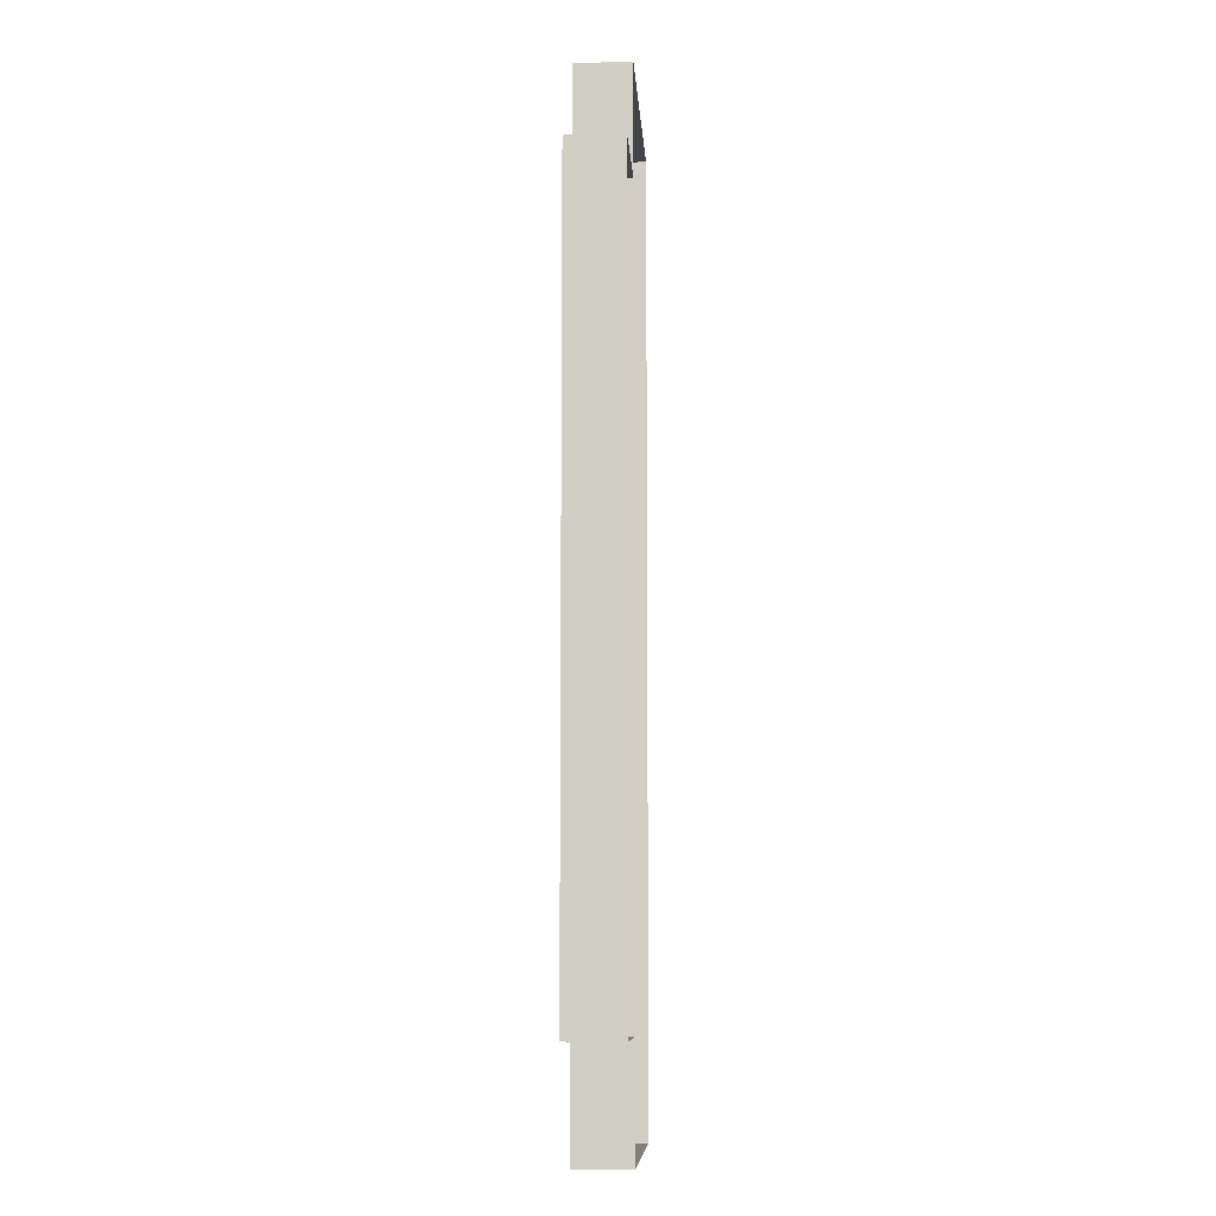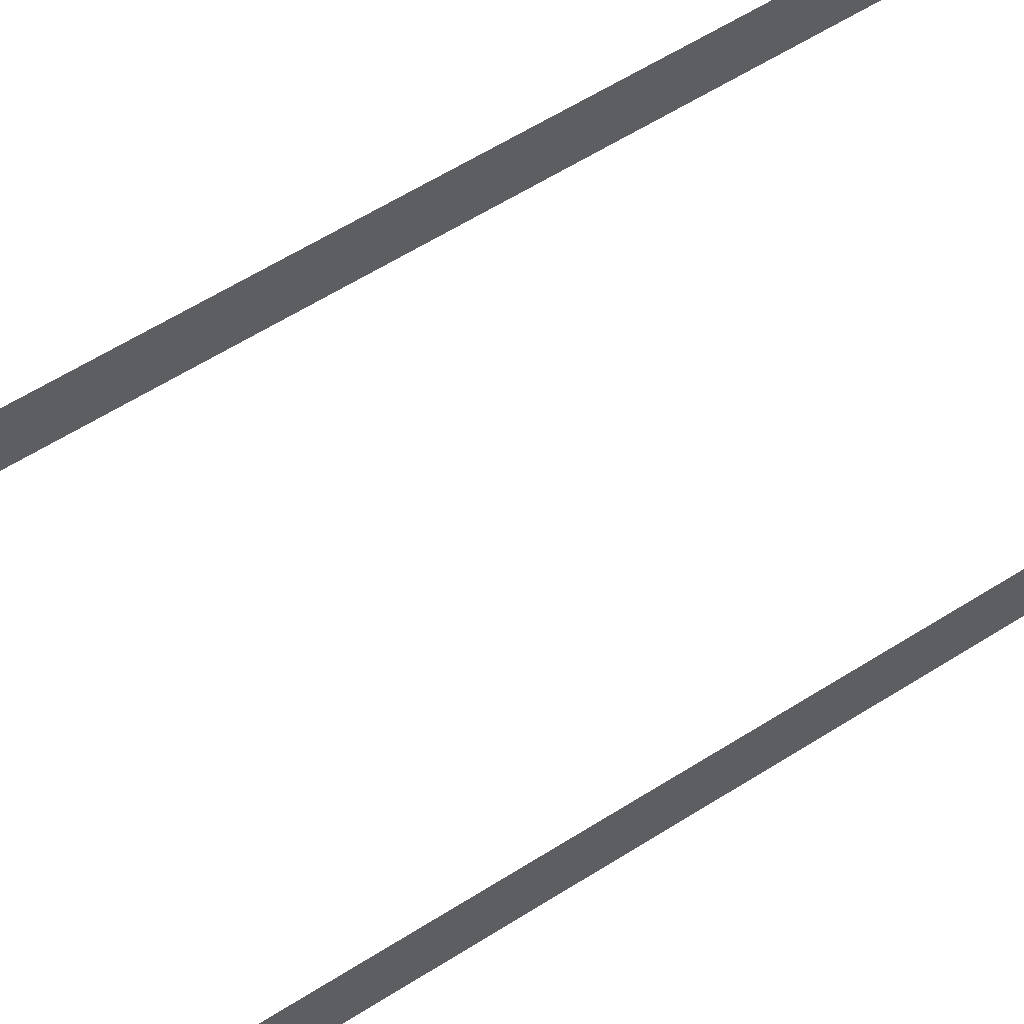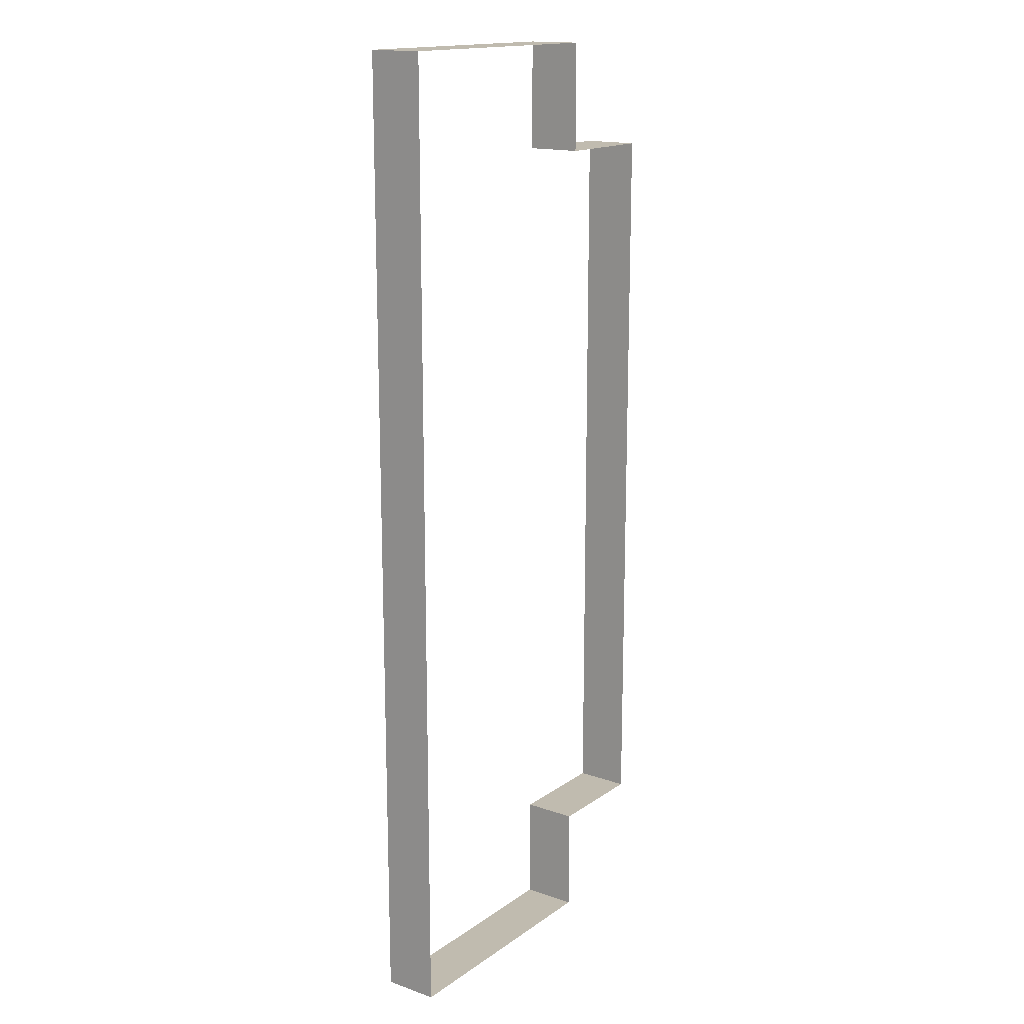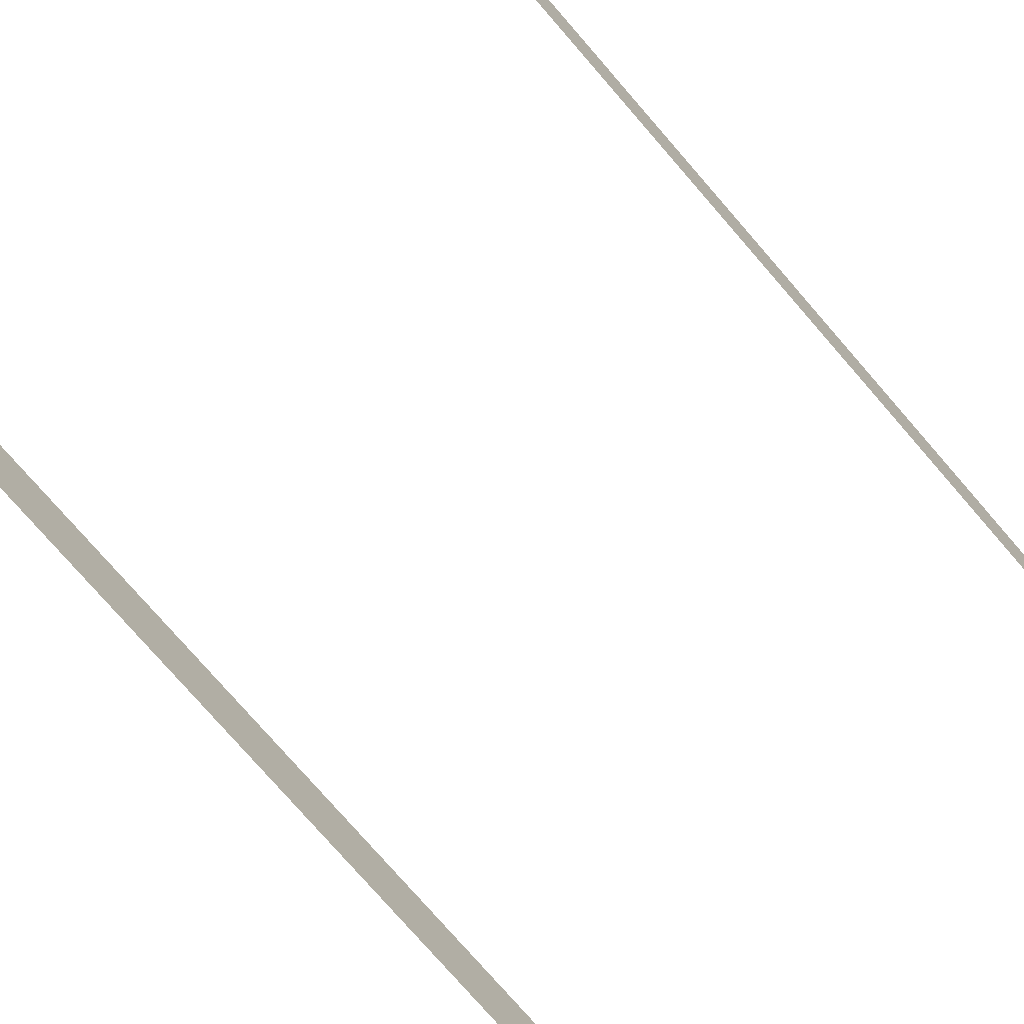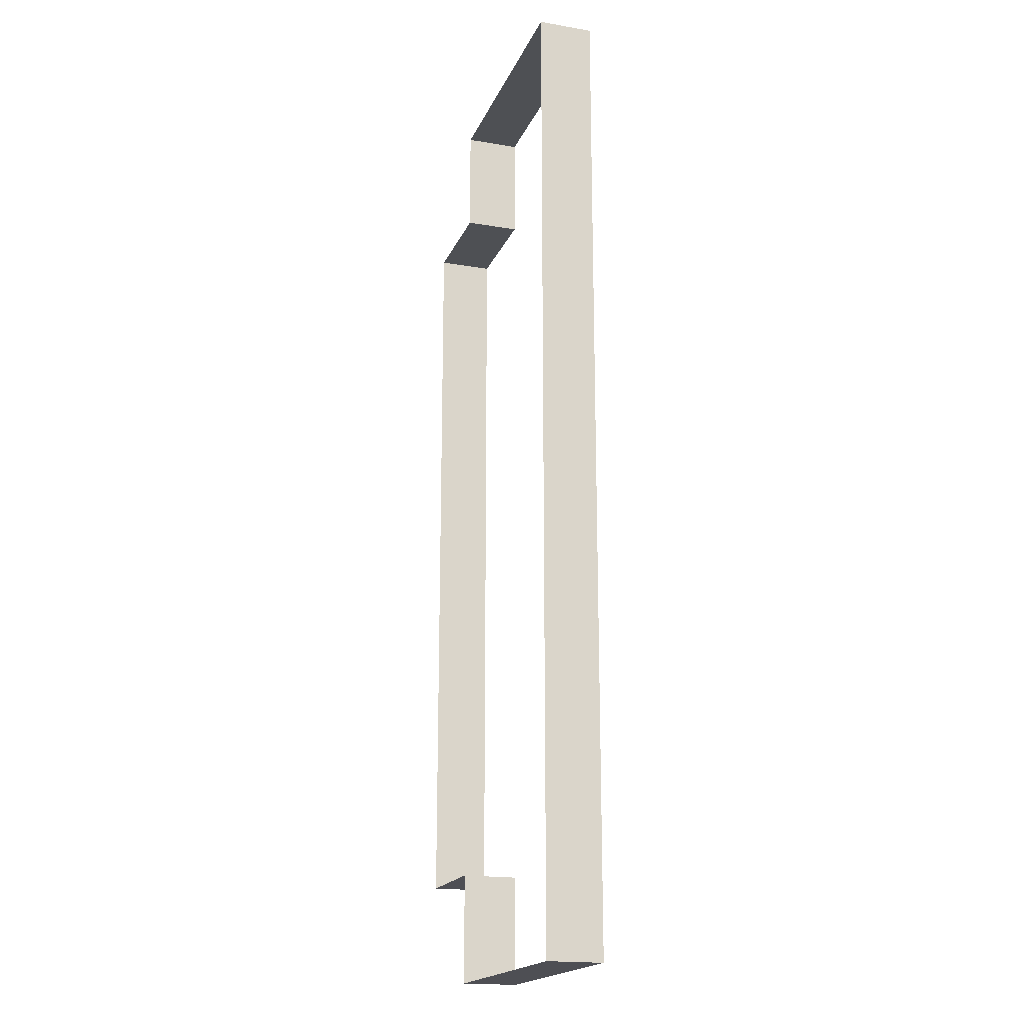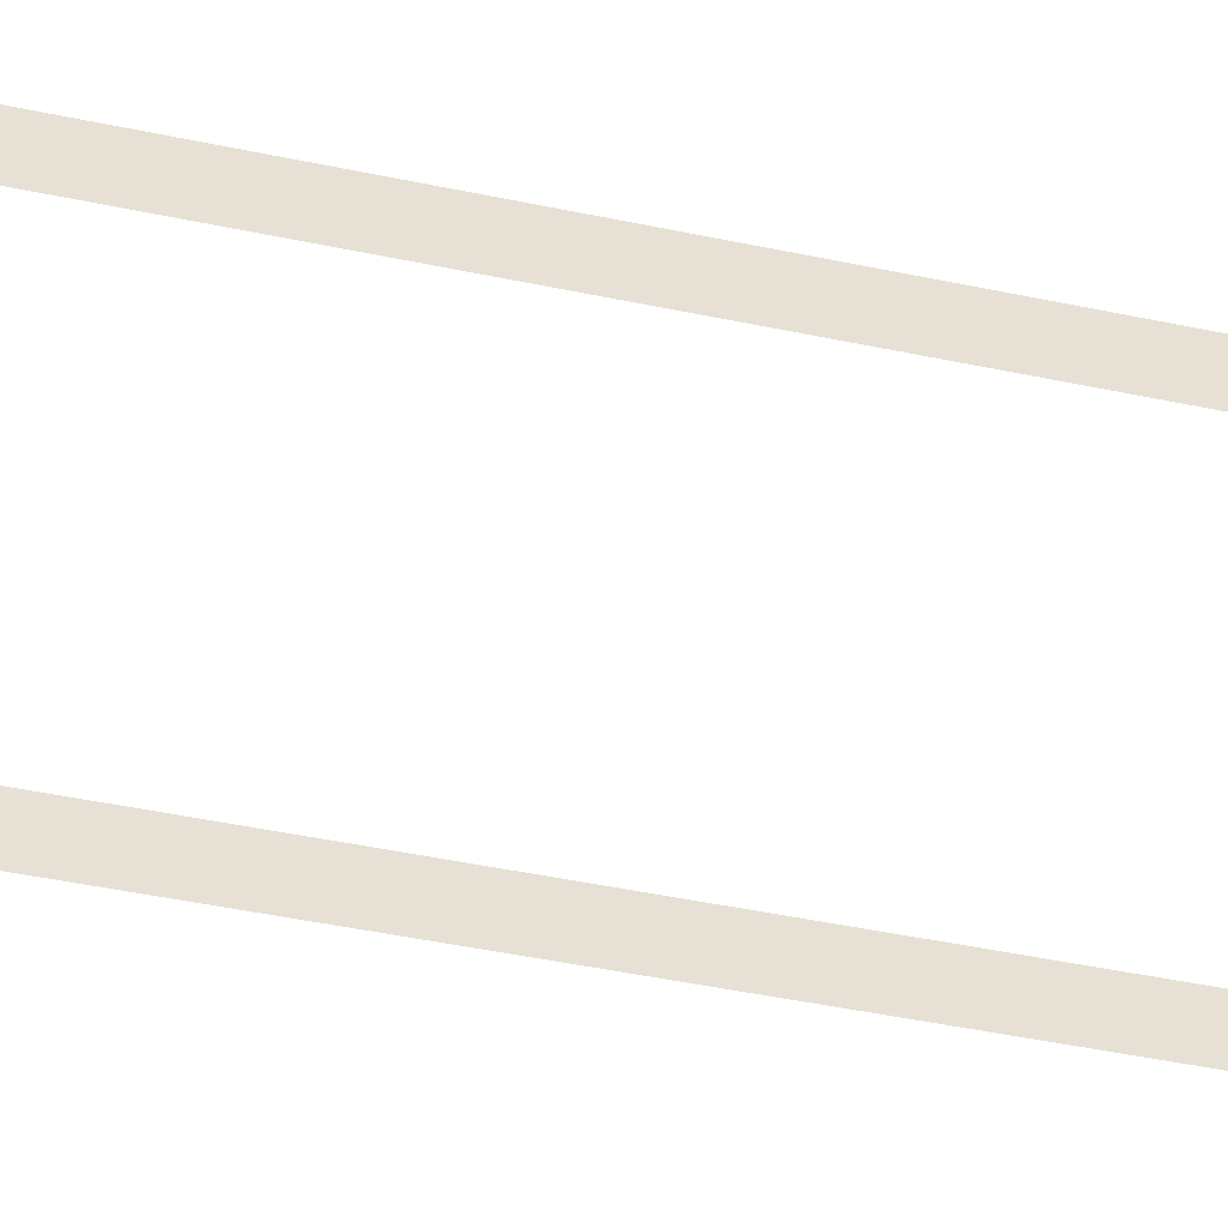
<metadata>
{"format":"obj","ext":"obj","renderer":"f3d","projection":"perspective","resolution":1024,"background":"white","views":[{"elev":-8.7,"azim":-86.5,"up":"+Z"},{"elev":58.5,"azim":-123.4,"up":"+Y"},{"elev":16.1,"azim":125.7,"up":"+Z"},{"elev":-74.0,"azim":40.6,"up":"+Y"},{"elev":-18.6,"azim":72.1,"up":"+Z"},{"elev":-49.6,"azim":-102.9,"up":"+Y"}]}
</metadata>
<code>
v -4.6 2.38 2.936
v -4.6 3.897 2.936
v -4.6 3.897 5.175
v -4.6 2.38 5.175
v 5.633 2.38 2.936
v 5.633 3.897 2.936
v 5.633 3.897 0.0002441
v 5.633 2.38 0.0002441
v 5.633 2.38 5.175
v 5.633 3.897 5.175
v 5.633 3.897 2.936
v 5.633 2.38 2.936
v -1.552 2.38 10.44
v -4.6 2.38 10.44
v -4.6 3.897 10.44
v -1.552 3.897 10.44
v -4.6 2.38 10.44
v -4.6 2.38 7.413
v -4.6 3.897 7.413
v -4.6 3.897 10.44
v -4.6 2.38 7.413
v -4.6 2.38 5.175
v -4.6 3.897 5.175
v -4.6 3.897 7.413
v 5.633 2.38 7.413
v 5.633 2.38 10.44
v 5.633 3.897 10.44
v 5.633 3.897 7.413
v 5.633 2.38 10.44
v 5.633 2.38 13.46
v 5.633 3.897 13.46
v 5.633 3.897 10.44
v 5.633 2.38 13.46
v 1.495 2.38 13.46
v 1.495 3.897 13.46
v 5.633 3.897 13.46
v 1.495 2.38 13.46
v -1.552 2.38 13.46
v -1.552 3.897 13.46
v 1.495 3.897 13.46
v -1.552 2.38 13.46
v -1.552 2.38 10.44
v -1.552 3.897 10.44
v -1.552 3.897 13.46
v 5.633 2.38 5.175
v 5.633 2.38 7.413
v 5.633 3.897 7.413
v 5.633 3.897 5.175
v -4.6 2.38 0.0002441
v -4.6 3.897 0.0002441
v -4.6 3.897 2.936
v -4.6 2.38 2.936
v -4.6 2.38 -2.936
v -4.6 2.38 -5.175
v -4.6 3.897 -5.175
v -4.6 3.897 -2.936
v 5.633 2.38 -2.936
v 5.633 2.38 0.0002441
v 5.633 3.897 0.0002441
v 5.633 3.897 -2.936
v 5.633 2.38 -5.175
v 5.633 2.38 -2.936
v 5.633 3.897 -2.936
v 5.633 3.897 -5.175
v -1.552 2.38 -10.44
v -1.552 3.897 -10.44
v -4.6 3.897 -10.44
v -4.6 2.38 -10.44
v -4.6 2.38 -10.44
v -4.6 3.897 -10.44
v -4.6 3.897 -7.413
v -4.6 2.38 -7.413
v -4.6 2.38 -7.413
v -4.6 3.897 -7.413
v -4.6 3.897 -5.175
v -4.6 2.38 -5.175
v 5.633 2.38 -7.413
v 5.633 3.897 -7.413
v 5.633 3.897 -10.44
v 5.633 2.38 -10.44
v 5.633 2.38 -10.44
v 5.633 3.897 -10.44
v 5.633 3.897 -13.46
v 5.633 2.38 -13.46
v 5.633 2.38 -13.46
v 5.633 3.897 -13.46
v 1.495 3.897 -13.46
v 1.495 2.38 -13.46
v 1.495 2.38 -13.46
v 1.495 3.897 -13.46
v -1.552 3.897 -13.46
v -1.552 2.38 -13.46
v -1.552 2.38 -13.46
v -1.552 3.897 -13.46
v -1.552 3.897 -10.44
v -1.552 2.38 -10.44
v 5.633 2.38 -5.175
v 5.633 3.897 -5.175
v 5.633 3.897 -7.413
v 5.633 2.38 -7.413
v -4.6 2.38 0.0002441
v -4.6 2.38 -2.936
v -4.6 3.897 -2.936
v -4.6 3.897 0.0002441
g Building55_28004_73
f 1 3 2
f 1 4 3
f 5 7 6
f 5 8 7
f 9 11 10
f 9 12 11
f 13 15 14
f 13 16 15
f 17 19 18
f 17 20 19
f 21 23 22
f 21 24 23
f 25 27 26
f 25 28 27
f 29 31 30
f 29 32 31
f 33 35 34
f 33 36 35
f 37 39 38
f 37 40 39
f 41 43 42
f 41 44 43
f 45 47 46
f 45 48 47
f 49 51 50
f 49 52 51
f 53 55 54
f 53 56 55
f 57 59 58
f 57 60 59
f 61 63 62
f 61 64 63
f 65 67 66
f 65 68 67
f 69 71 70
f 69 72 71
f 73 75 74
f 73 76 75
f 77 79 78
f 77 80 79
f 81 83 82
f 81 84 83
f 85 87 86
f 85 88 87
f 89 91 90
f 89 92 91
f 93 95 94
f 93 96 95
f 97 99 98
f 97 100 99
f 101 103 102
f 101 104 103

</code>
